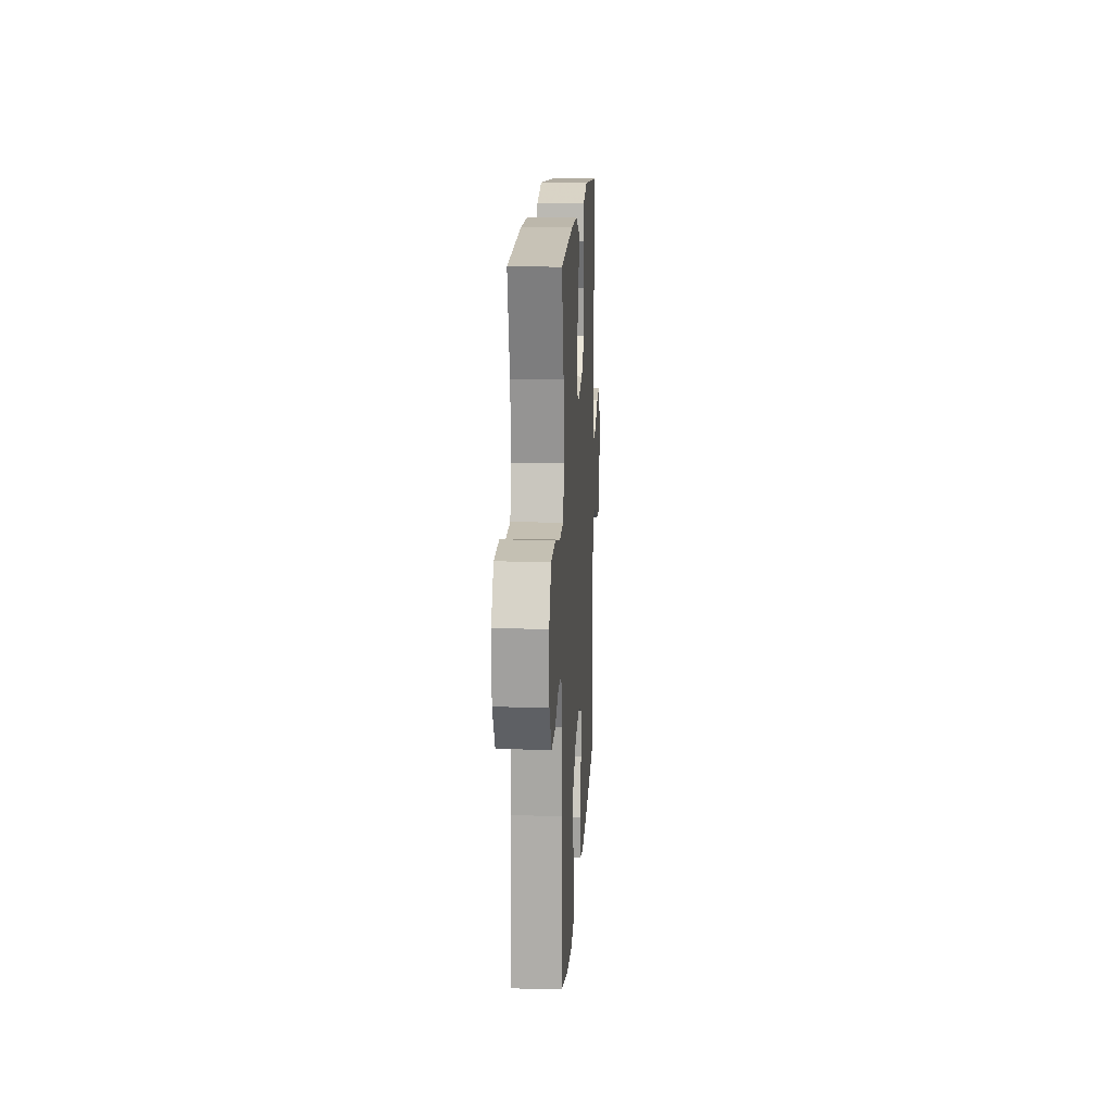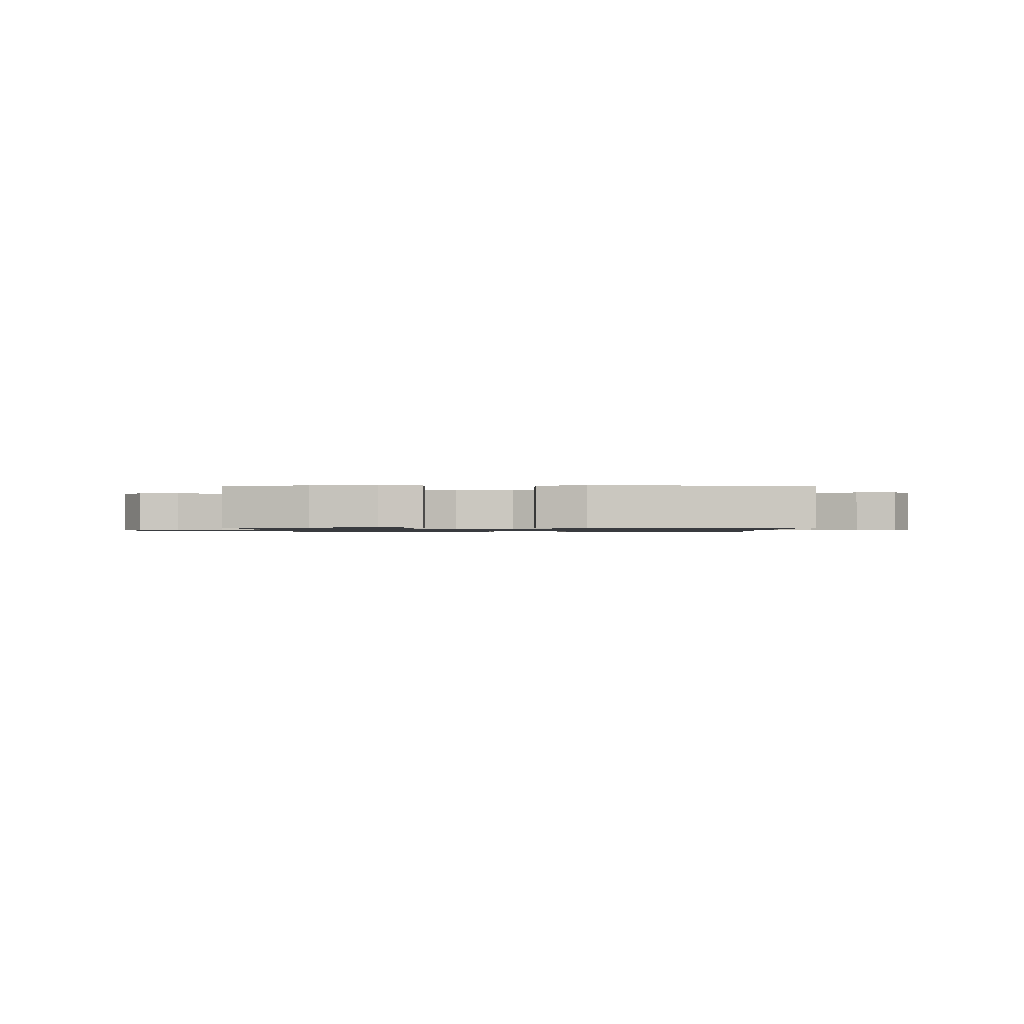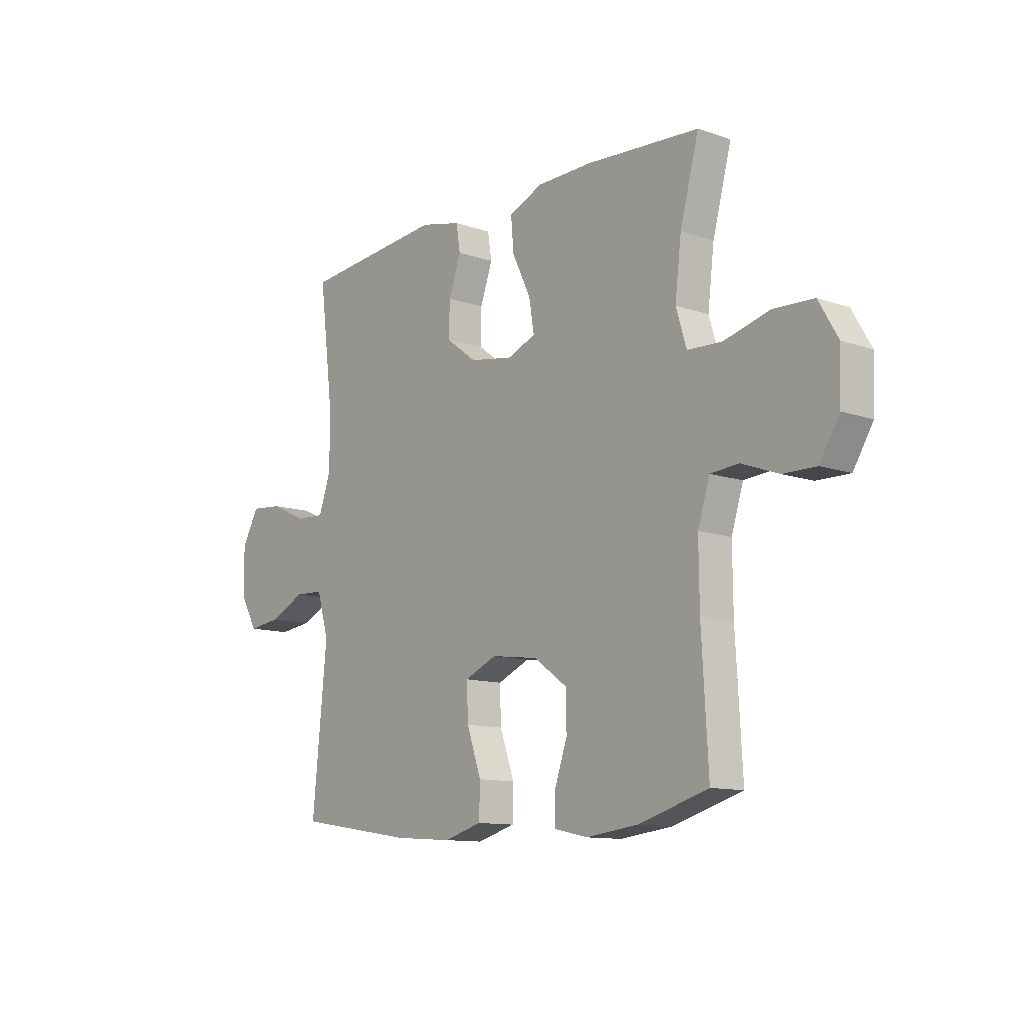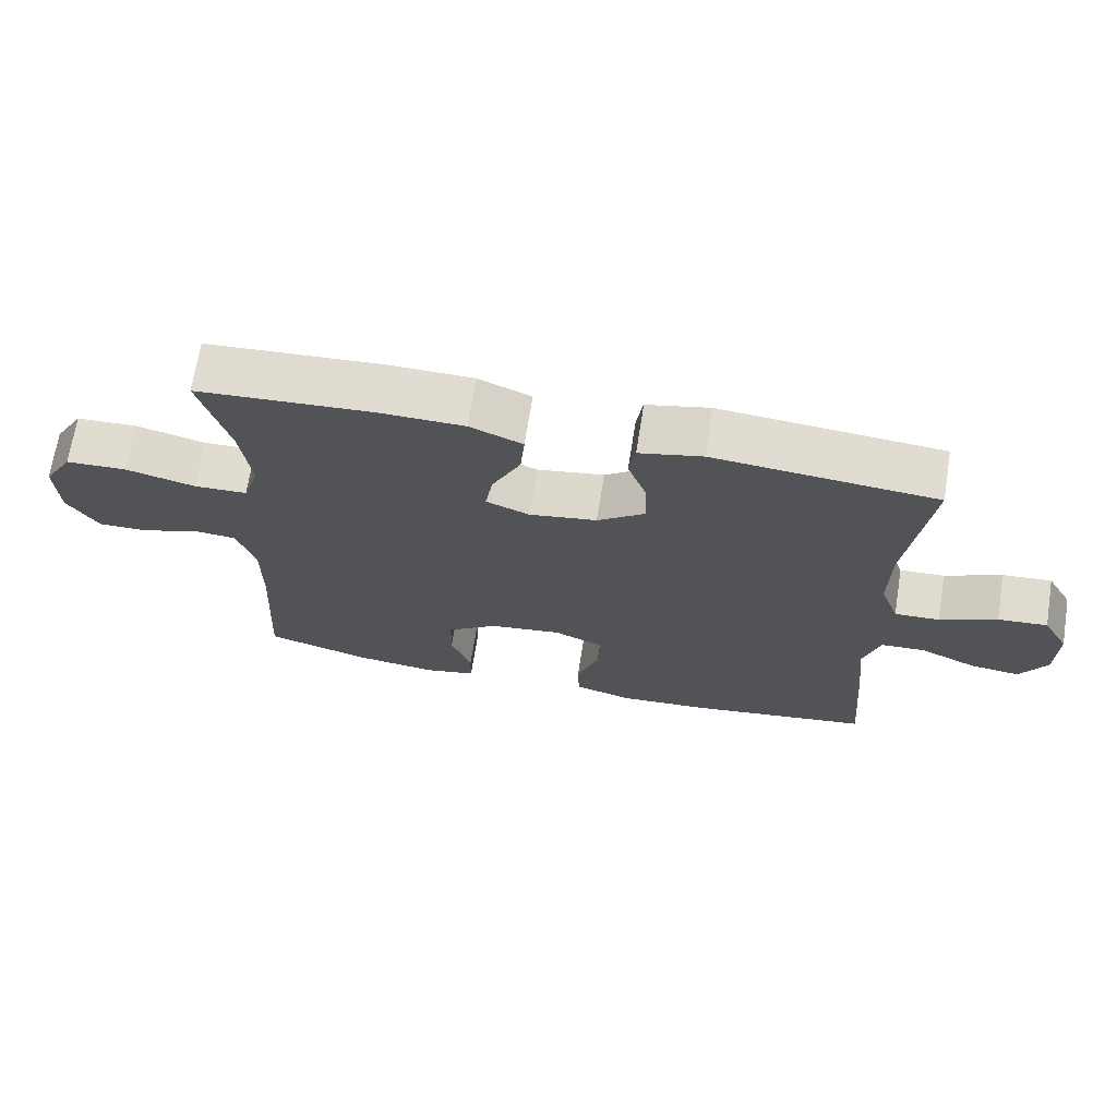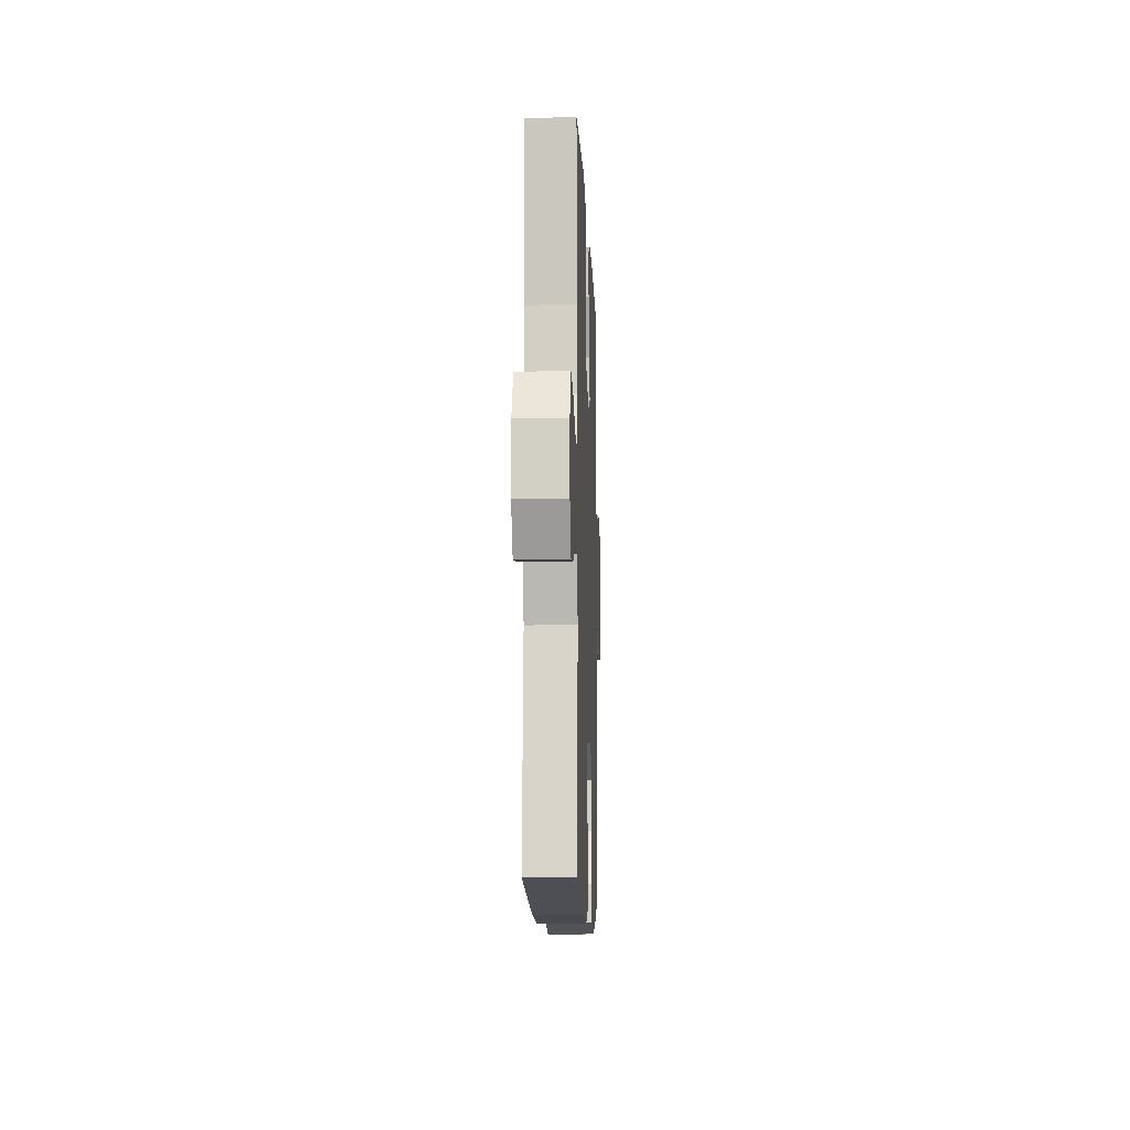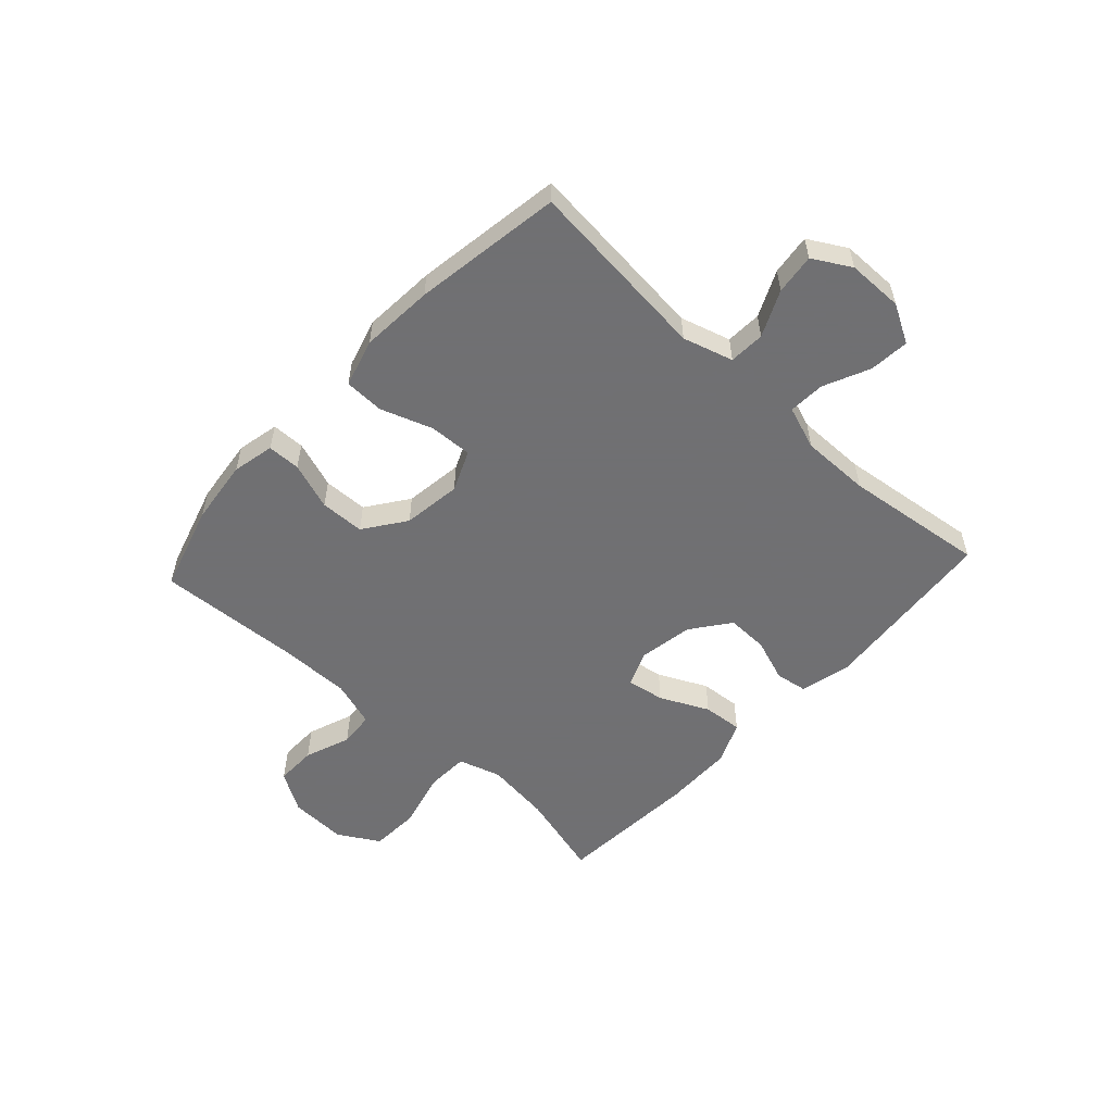
<metadata>
{"format":"obj","ext":"obj","renderer":"f3d","projection":"perspective","resolution":1024,"background":"white","views":[{"elev":15.4,"azim":93.3,"up":"+Z"},{"elev":-1.0,"azim":-179.9,"up":"+Y"},{"elev":-11.6,"azim":50.4,"up":"+Z"},{"elev":69.2,"azim":-171.0,"up":"+Z"},{"elev":-9.6,"azim":-87.8,"up":"+Z"},{"elev":-55.0,"azim":-132.7,"up":"+Y"}]}
</metadata>
<code>
v 0.5 0.07 -0.5
v 0.349 0.07 -0.545
v 0.234 0.07 -0.559
v 0.16 0.07 -0.543
v 0.159 0.07 -0.485
v 0.188 0.07 -0.402
v 0.186 0.07 -0.324
v 0.113 0.07 -0.272
v 0.01 0.07 -0.258
v -0.061 0.07 -0.289
v -0.058 0.07 -0.364
v -0.026 0.07 -0.455
v -0.028 0.07 -0.525
v -0.112 0.07 -0.549
v -0.24 0.07 -0.54
v -0.5 0.07 -0.5
v -0.468 0.07 -0.175
v -0.494 0.07 -0.087
v -0.557 0.07 -0.084
v -0.637 0.07 -0.121
v -0.708 0.07 -0.13
v -0.746 0.07 -0.064
v -0.747 0.07 0.034
v -0.71 0.07 0.101
v -0.64 0.07 0.095
v -0.559 0.07 0.058
v -0.495 0.07 0.055
v -0.468 0.07 0.131
v -0.469 0.07 0.252
v -0.5 0.07 0.5
v -0.185 0.07 0.529
v -0.095 0.07 0.508
v -0.086 0.07 0.452
v -0.113 0.07 0.376
v -0.115 0.07 0.303
v -0.047 0.07 0.252
v 0.049 0.07 0.236
v 0.111 0.07 0.261
v 0.1 0.07 0.328
v 0.059 0.07 0.413
v 0.053 0.07 0.483
v 0.128 0.07 0.515
v 0.25 0.07 0.517
v 0.5 0.07 0.5
v 0.459 0.07 0.347
v 0.445 0.07 0.232
v 0.468 0.07 0.157
v 0.544 0.07 0.154
v 0.644 0.07 0.18
v 0.731 0.07 0.176
v 0.773 0.07 0.104
v 0.769 0.07 0.003
v 0.726 0.07 -0.067
v 0.654 0.07 -0.066
v 0.573 0.07 -0.036
v 0.511 0.07 -0.041
v 0.485 0.07 -0.123
v 0.486 0.07 -0.25
v 0.5 0 -0.5
v 0.349 0 -0.545
v 0.234 0 -0.559
v 0.16 0 -0.543
v 0.159 0 -0.485
v 0.188 0 -0.402
v 0.186 0 -0.324
v 0.113 0 -0.272
v 0.01 0 -0.258
v -0.061 0 -0.289
v -0.058 0 -0.364
v -0.026 0 -0.455
v -0.028 0 -0.525
v -0.112 0 -0.549
v -0.24 0 -0.54
v -0.5 0 -0.5
v -0.468 0 -0.175
v -0.494 0 -0.087
v -0.557 0 -0.084
v -0.637 0 -0.121
v -0.708 0 -0.13
v -0.746 0 -0.064
v -0.747 0 0.034
v -0.71 0 0.101
v -0.64 0 0.095
v -0.559 0 0.058
v -0.495 0 0.055
v -0.468 0 0.131
v -0.469 0 0.252
v -0.5 0 0.5
v -0.185 0 0.529
v -0.095 0 0.508
v -0.086 0 0.452
v -0.113 0 0.376
v -0.115 0 0.303
v -0.047 0 0.252
v 0.049 0 0.236
v 0.111 0 0.261
v 0.1 0 0.328
v 0.059 0 0.413
v 0.053 0 0.483
v 0.128 0 0.515
v 0.25 0 0.517
v 0.5 0 0.5
v 0.459 0 0.347
v 0.445 0 0.232
v 0.468 0 0.157
v 0.544 0 0.154
v 0.644 0 0.18
v 0.731 0 0.176
v 0.773 0 0.104
v 0.769 0 0.003
v 0.726 0 -0.067
v 0.654 0 -0.066
v 0.573 0 -0.036
v 0.511 0 -0.041
v 0.485 0 -0.123
v 0.486 0 -0.25
f 53 54 55
f 52 53 55
f 51 52 55
f 50 51 55
f 49 50 55
f 48 49 55
f 47 48 55 56
f 46 47 56 57
f 43 44 45
f 42 43 45
f 41 42 45
f 40 41 45
f 39 40 45
f 38 39 45 46
f 46 57 58
f 38 46 58
f 37 38 58
f 32 33 34
f 31 32 34
f 30 31 34
f 29 30 34
f 28 29 34 35
f 27 28 35 36
f 24 25 26
f 23 24 26
f 22 23 26
f 21 22 26
f 20 21 26
f 19 20 26
f 18 19 26 27
f 36 37 58
f 27 36 58
f 18 27 58
f 17 18 58
f 15 16 17
f 14 15 17
f 13 14 17
f 12 13 17
f 11 12 17
f 4 5 6
f 3 4 6
f 2 3 6
f 1 2 6
f 58 1 6
f 58 6 7
f 10 11 17
f 9 10 17
f 8 9 17 58
f 7 8 58
f 113 112 111
f 113 111 110
f 113 110 109
f 113 109 108
f 113 108 107
f 113 107 106
f 114 113 106 105
f 115 114 105 104
f 103 102 101
f 103 101 100
f 103 100 99
f 103 99 98
f 103 98 97
f 104 103 97 96
f 116 115 104
f 116 104 96
f 116 96 95
f 92 91 90
f 92 90 89
f 92 89 88
f 92 88 87
f 93 92 87 86
f 94 93 86 85
f 84 83 82
f 84 82 81
f 84 81 80
f 84 80 79
f 84 79 78
f 84 78 77
f 85 84 77 76
f 116 95 94
f 116 94 85
f 116 85 76
f 116 76 75
f 75 74 73
f 75 73 72
f 75 72 71
f 75 71 70
f 75 70 69
f 64 63 62
f 64 62 61
f 64 61 60
f 64 60 59
f 64 59 116
f 65 64 116
f 75 69 68
f 75 68 67
f 116 75 67 66
f 116 66 65
f 1 59 60 2
f 2 60 61 3
f 3 61 62 4
f 4 62 63 5
f 5 63 64 6
f 6 64 65 7
f 7 65 66 8
f 8 66 67 9
f 9 67 68 10
f 10 68 69 11
f 11 69 70 12
f 12 70 71 13
f 13 71 72 14
f 14 72 73 15
f 15 73 74 16
f 16 74 75 17
f 17 75 76 18
f 18 76 77 19
f 19 77 78 20
f 20 78 79 21
f 21 79 80 22
f 22 80 81 23
f 23 81 82 24
f 24 82 83 25
f 25 83 84 26
f 26 84 85 27
f 27 85 86 28
f 28 86 87 29
f 29 87 88 30
f 30 88 89 31
f 31 89 90 32
f 32 90 91 33
f 33 91 92 34
f 34 92 93 35
f 35 93 94 36
f 36 94 95 37
f 37 95 96 38
f 38 96 97 39
f 39 97 98 40
f 40 98 99 41
f 41 99 100 42
f 42 100 101 43
f 43 101 102 44
f 44 102 103 45
f 45 103 104 46
f 46 104 105 47
f 47 105 106 48
f 48 106 107 49
f 49 107 108 50
f 50 108 109 51
f 51 109 110 52
f 52 110 111 53
f 53 111 112 54
f 54 112 113 55
f 55 113 114 56
f 56 114 115 57
f 57 115 116 58
f 58 116 59 1

</code>
